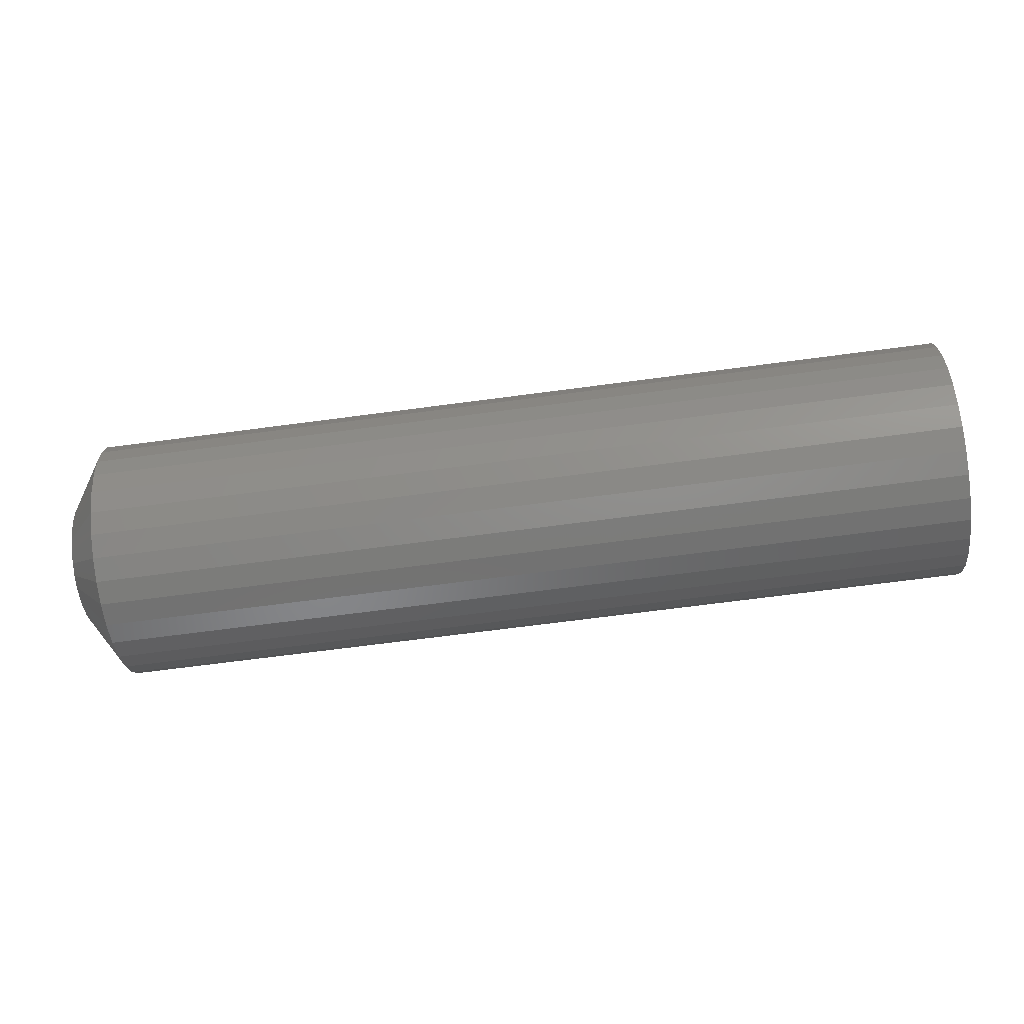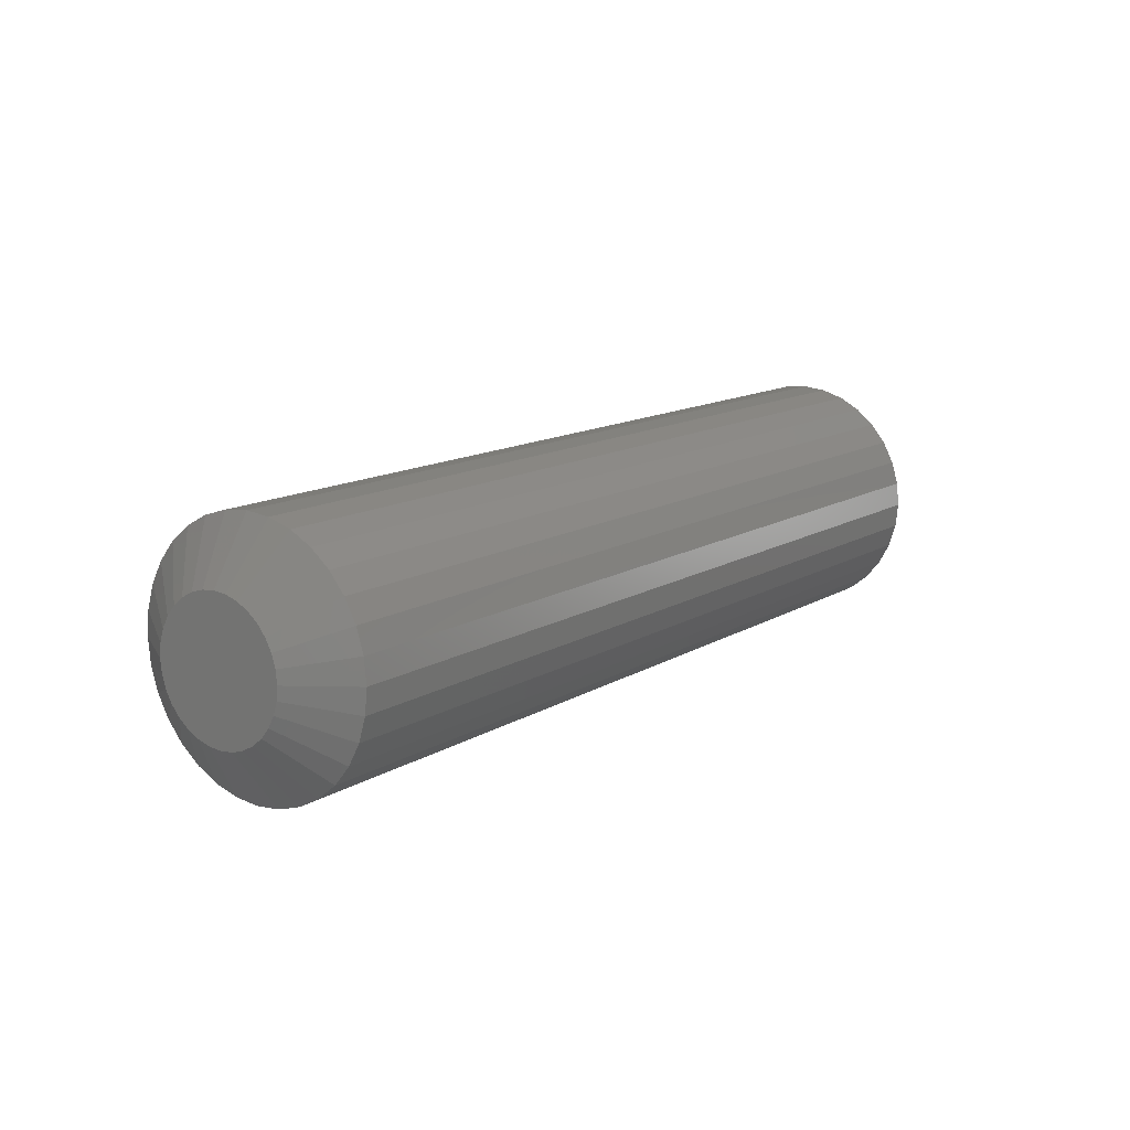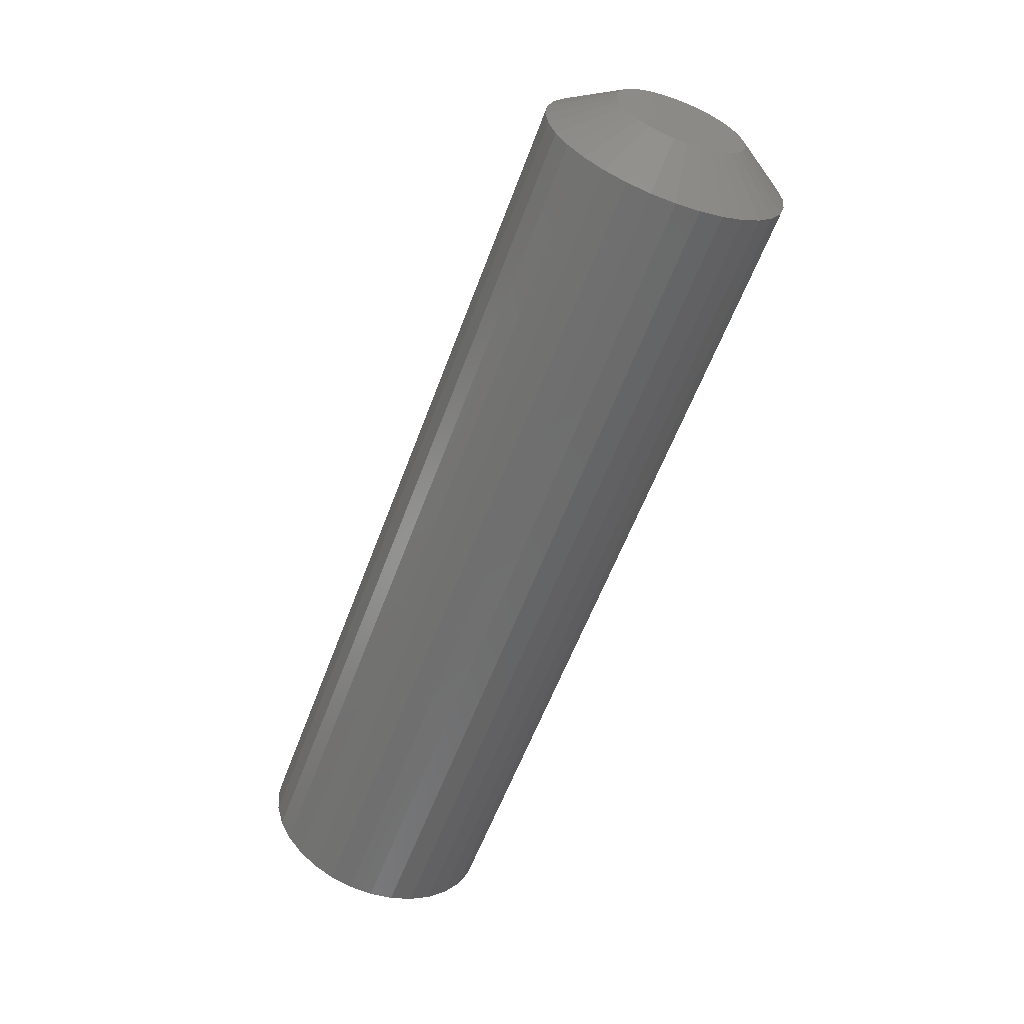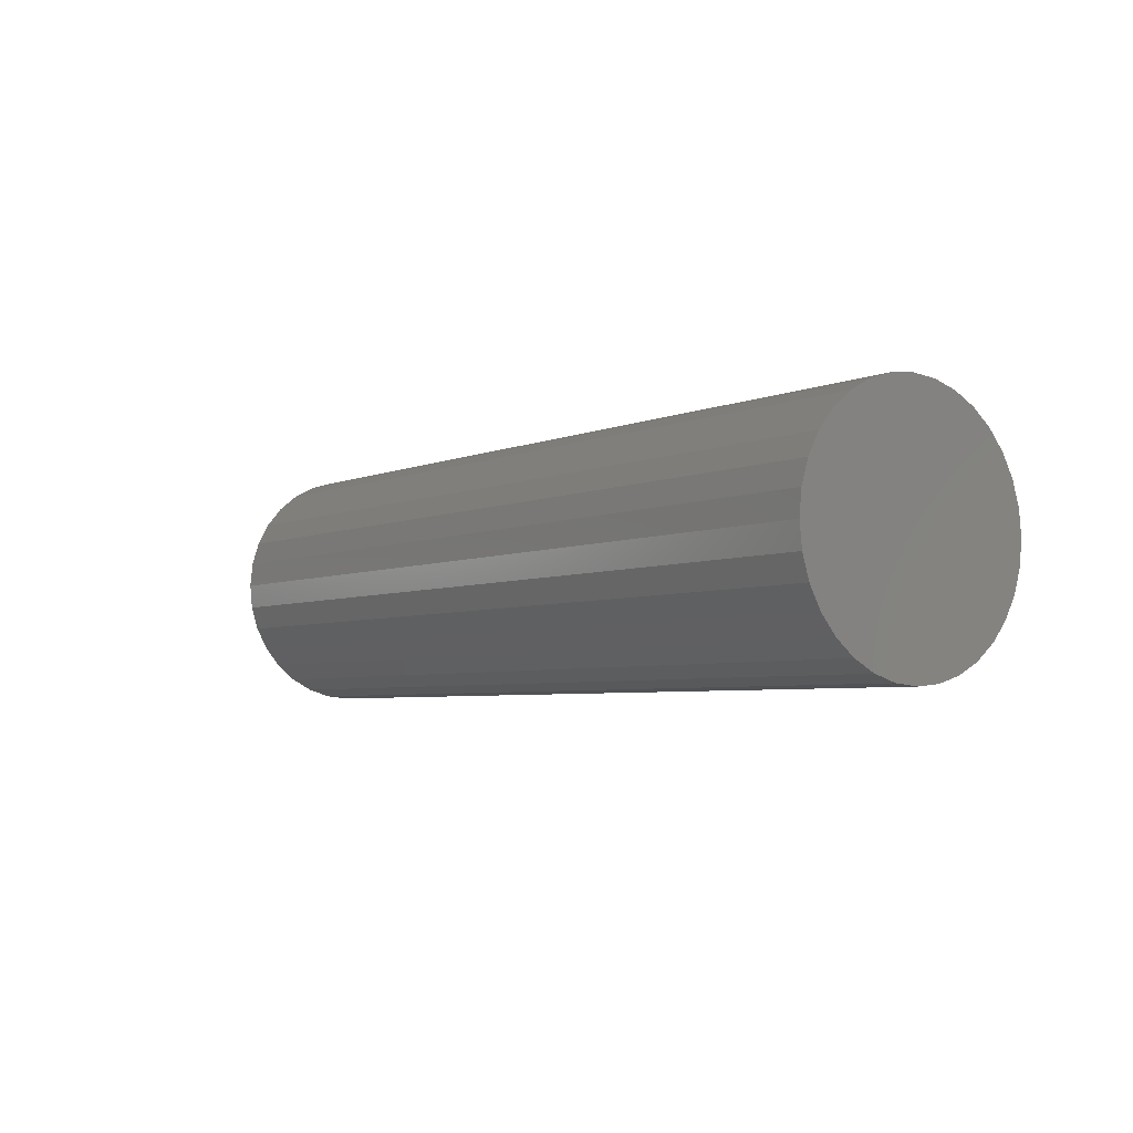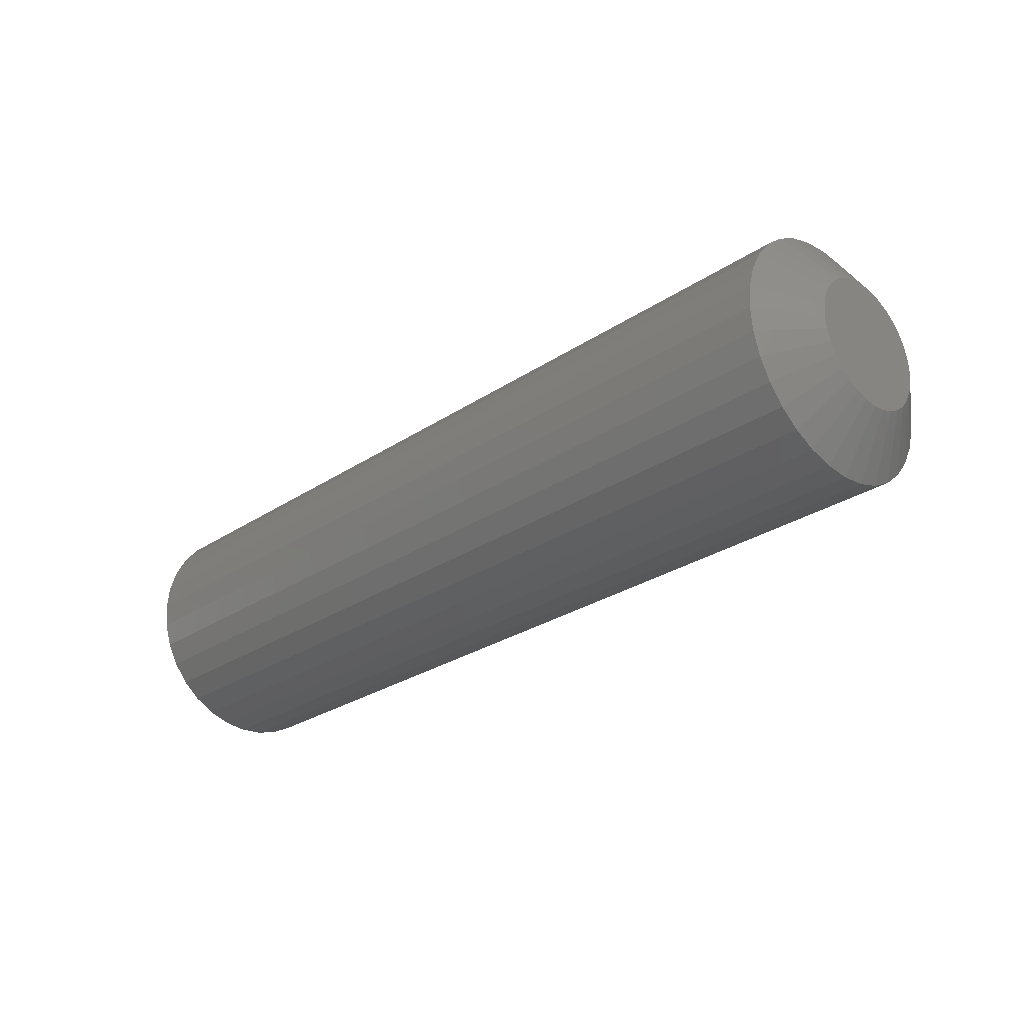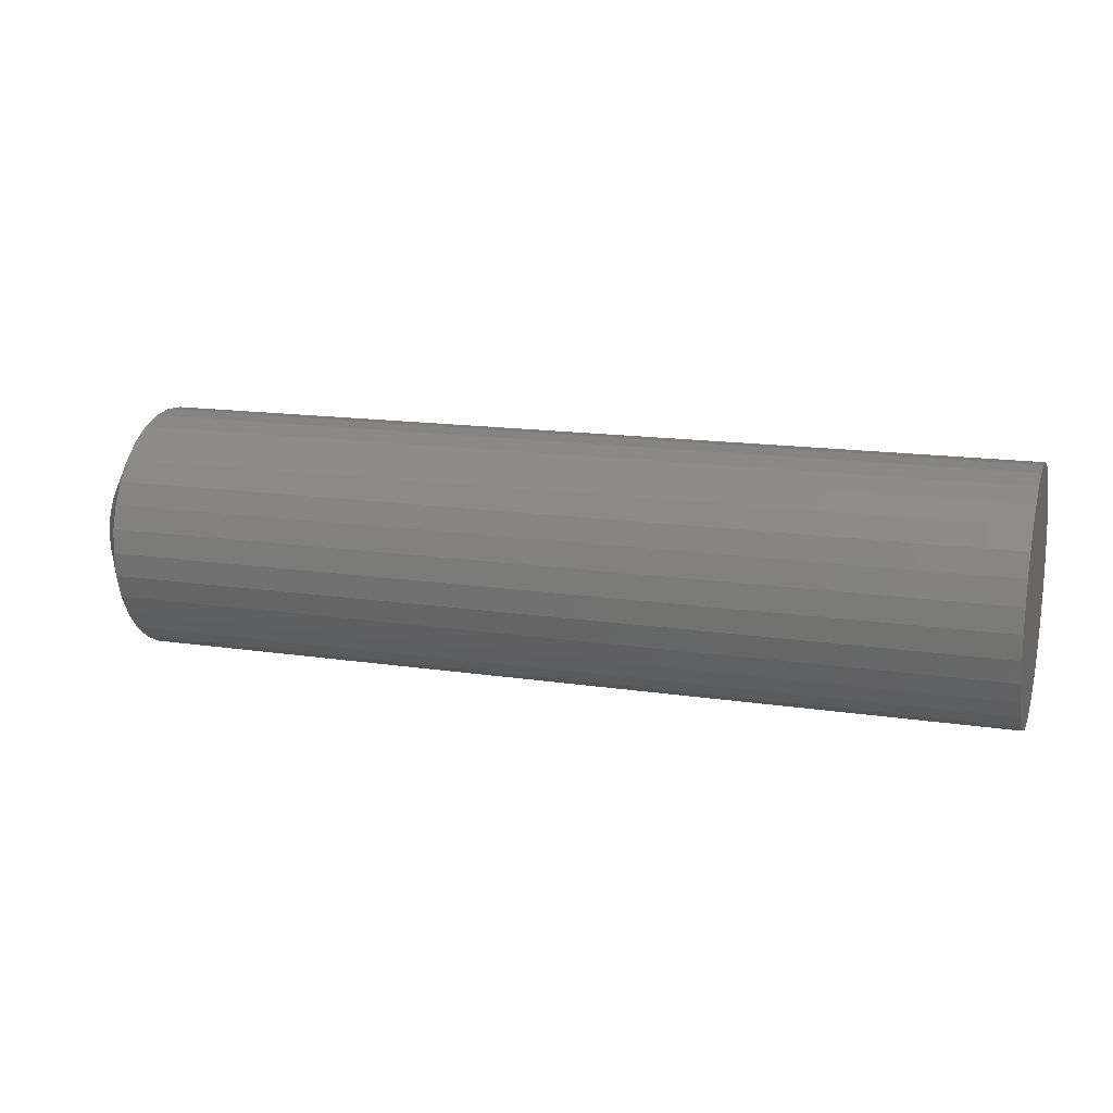
<metadata>
{"format":"stl","ext":"stl","renderer":"f3d","projection":"perspective","resolution":1024,"background":"white","views":[{"elev":-69.8,"azim":7.5,"up":"+Z"},{"elev":13.1,"azim":-53.5,"up":"+Y"},{"elev":-59.3,"azim":-110.4,"up":"+Y"},{"elev":-4.6,"azim":53.7,"up":"+Y"},{"elev":-27.8,"azim":-134.7,"up":"+Y"},{"elev":15.1,"azim":17.9,"up":"+Z"}]}
</metadata>
<code>
# stl→obj: 96 verts, 188 faces
v -2.915e-18 -0.01283 0.2556
v -2.972e-18 -0.002385 0.2567
v -2.915e-18 0.00806 0.2556
v -2.746e-18 -0.02287 0.2526
v -2.746e-18 0.0181 0.2526
v -2.471e-18 -0.03213 0.2476
v -2.471e-18 0.02736 0.2476
v -2.101e-18 -0.04024 0.241
v -2.101e-18 0.03547 0.241
v -1.651e-18 -0.0469 0.2329
v -1.651e-18 0.04213 0.2329
v -1.137e-18 -0.05185 0.2236
v -1.137e-18 0.04708 0.2236
v -5.798e-19 -0.05489 0.2136
v -5.798e-19 0.05012 0.2136
v 1.137e-18 0.04708 0.1826
v 1.137e-18 -0.05185 0.1826
v 5.798e-19 0.05012 0.1927
v 1.651e-18 -0.0469 0.1734
v 1.651e-18 0.04213 0.1734
v 2.101e-18 -0.04024 0.1653
v 2.101e-18 0.03547 0.1653
v 2.471e-18 -0.03213 0.1586
v 2.471e-18 0.02736 0.1586
v 2.746e-18 -0.02287 0.1537
v 2.746e-18 0.0181 0.1537
v 2.915e-18 -0.01283 0.1506
v 2.915e-18 0.00806 0.1506
v 2.972e-18 -0.002384 0.1496
v 5.799e-19 -0.05489 0.1927
v -1.136e-23 -0.05592 0.2031
v 4.184e-33 0.05115 0.2031
v 0.03125 0.09803 0.2031
v 0.75 0.09803 0.2031
v 0.03125 0.0961 0.1835
v 0.75 0.0961 0.1835
v 0.03125 0.09038 0.1647
v 0.75 0.09038 0.1647
v 0.03125 0.0811 0.1473
v 0.75 0.0811 0.1473
v 0.03125 0.06862 0.1321
v 0.75 0.06862 0.1321
v 0.03125 0.0534 0.1196
v 0.75 0.0534 0.1196
v 0.03125 0.03604 0.1104
v 0.75 0.03604 0.1104
v 0.03125 0.0172 0.1046
v 0.75 0.0172 0.1046
v 0.03125 -0.002385 0.1027
v 0.75 -0.002385 0.1027
v 0.03125 -0.02197 0.1046
v 0.75 -0.02197 0.1046
v 0.03125 -0.04081 0.1104
v 0.75 -0.04081 0.1104
v 0.03125 -0.05817 0.1196
v 0.75 -0.05817 0.1196
v 0.03125 -0.07339 0.1321
v 0.75 -0.07339 0.1321
v 0.03125 -0.08587 0.1473
v 0.75 -0.08587 0.1473
v 0.03125 -0.09515 0.1647
v 0.75 -0.09515 0.1647
v 0.03125 -0.1009 0.1835
v 0.75 -0.1009 0.1835
v 0.03125 -0.1028 0.2031
v 0.75 -0.1028 0.2031
v 0.03125 -0.1009 0.2227
v 0.75 -0.1009 0.2227
v 0.03125 -0.09515 0.2416
v 0.75 -0.09515 0.2416
v 0.03125 -0.08587 0.2589
v 0.75 -0.08587 0.2589
v 0.03125 -0.07339 0.2741
v 0.75 -0.07339 0.2741
v 0.03125 -0.05817 0.2866
v 0.75 -0.05817 0.2866
v 0.03125 -0.04081 0.2959
v 0.75 -0.04081 0.2959
v 0.03125 -0.02197 0.3016
v 0.75 -0.02197 0.3016
v 0.03125 -0.002385 0.3035
v 0.75 -0.002385 0.3035
v 0.03125 0.0172 0.3016
v 0.75 0.0172 0.3016
v 0.03125 0.03604 0.2959
v 0.75 0.03604 0.2959
v 0.03125 0.0534 0.2866
v 0.75 0.0534 0.2866
v 0.03125 0.06862 0.2741
v 0.75 0.06862 0.2741
v 0.03125 0.0811 0.2589
v 0.75 0.0811 0.2589
v 0.03125 0.09038 0.2416
v 0.75 0.09038 0.2416
v 0.03125 0.0961 0.2227
v 0.75 0.0961 0.2227
f 1 2 3
f 3 4 1
f 5 4 3
f 6 4 5
f 7 6 5
f 8 6 7
f 9 8 7
f 10 8 9
f 11 10 9
f 12 10 11
f 13 12 11
f 14 12 13
f 15 14 13
f 16 17 18
f 19 17 16
f 20 19 16
f 21 19 20
f 22 21 20
f 23 21 22
f 24 23 22
f 25 23 24
f 26 25 24
f 27 25 26
f 28 27 26
f 28 29 27
f 17 30 18
f 18 30 31
f 18 31 32
f 32 31 14
f 32 14 15
f 33 34 35
f 35 34 36
f 35 36 37
f 37 36 38
f 37 38 39
f 39 38 40
f 39 40 41
f 41 40 42
f 41 42 43
f 43 42 44
f 43 44 45
f 45 44 46
f 45 46 47
f 47 46 48
f 47 48 49
f 49 48 50
f 49 50 51
f 51 50 52
f 51 52 53
f 53 52 54
f 53 54 55
f 55 54 56
f 55 56 57
f 57 56 58
f 57 58 59
f 59 58 60
f 59 60 61
f 61 60 62
f 61 62 63
f 63 62 64
f 63 64 65
f 65 64 66
f 65 66 67
f 67 66 68
f 67 68 69
f 69 68 70
f 69 70 71
f 71 70 72
f 71 72 73
f 73 72 74
f 73 74 75
f 75 74 76
f 75 76 77
f 77 76 78
f 77 78 79
f 79 78 80
f 79 80 81
f 81 80 82
f 81 82 83
f 83 82 84
f 83 84 85
f 85 84 86
f 85 86 87
f 87 86 88
f 87 88 89
f 89 88 90
f 89 90 91
f 91 90 92
f 91 92 93
f 93 92 94
f 93 94 95
f 95 94 96
f 95 96 33
f 33 96 34
f 7 87 9
f 1 77 79
f 4 77 1
f 11 91 13
f 13 91 93
f 13 93 15
f 15 93 95
f 15 95 32
f 32 95 33
f 71 10 69
f 69 10 12
f 69 12 67
f 67 12 14
f 67 14 65
f 65 14 31
f 91 11 89
f 89 11 9
f 89 9 87
f 87 7 85
f 85 7 5
f 85 5 83
f 1 79 2
f 2 79 81
f 2 81 3
f 3 81 83
f 3 83 5
f 77 4 75
f 75 4 6
f 75 6 73
f 10 71 8
f 8 71 73
f 8 73 6
f 23 55 21
f 28 45 47
f 26 45 28
f 19 59 17
f 17 59 61
f 17 61 30
f 30 61 63
f 30 63 31
f 31 63 65
f 39 20 37
f 37 20 16
f 37 16 35
f 35 16 18
f 35 18 33
f 33 18 32
f 59 19 57
f 57 19 21
f 57 21 55
f 55 23 53
f 53 23 25
f 53 25 51
f 28 47 29
f 29 47 49
f 29 49 27
f 27 49 51
f 27 51 25
f 45 26 43
f 43 26 24
f 43 24 41
f 20 39 22
f 22 39 41
f 22 41 24
f 80 84 82
f 84 80 78
f 84 78 86
f 86 78 76
f 86 76 88
f 44 54 46
f 46 54 52
f 46 52 48
f 48 52 50
f 88 76 90
f 90 76 74
f 90 74 92
f 92 74 72
f 92 72 94
f 94 72 70
f 94 70 96
f 96 70 68
f 96 68 34
f 34 68 66
f 34 66 36
f 36 66 64
f 36 64 38
f 38 64 62
f 38 62 40
f 40 62 60
f 40 60 42
f 42 60 58
f 42 58 44
f 44 58 56
f 44 56 54

</code>
